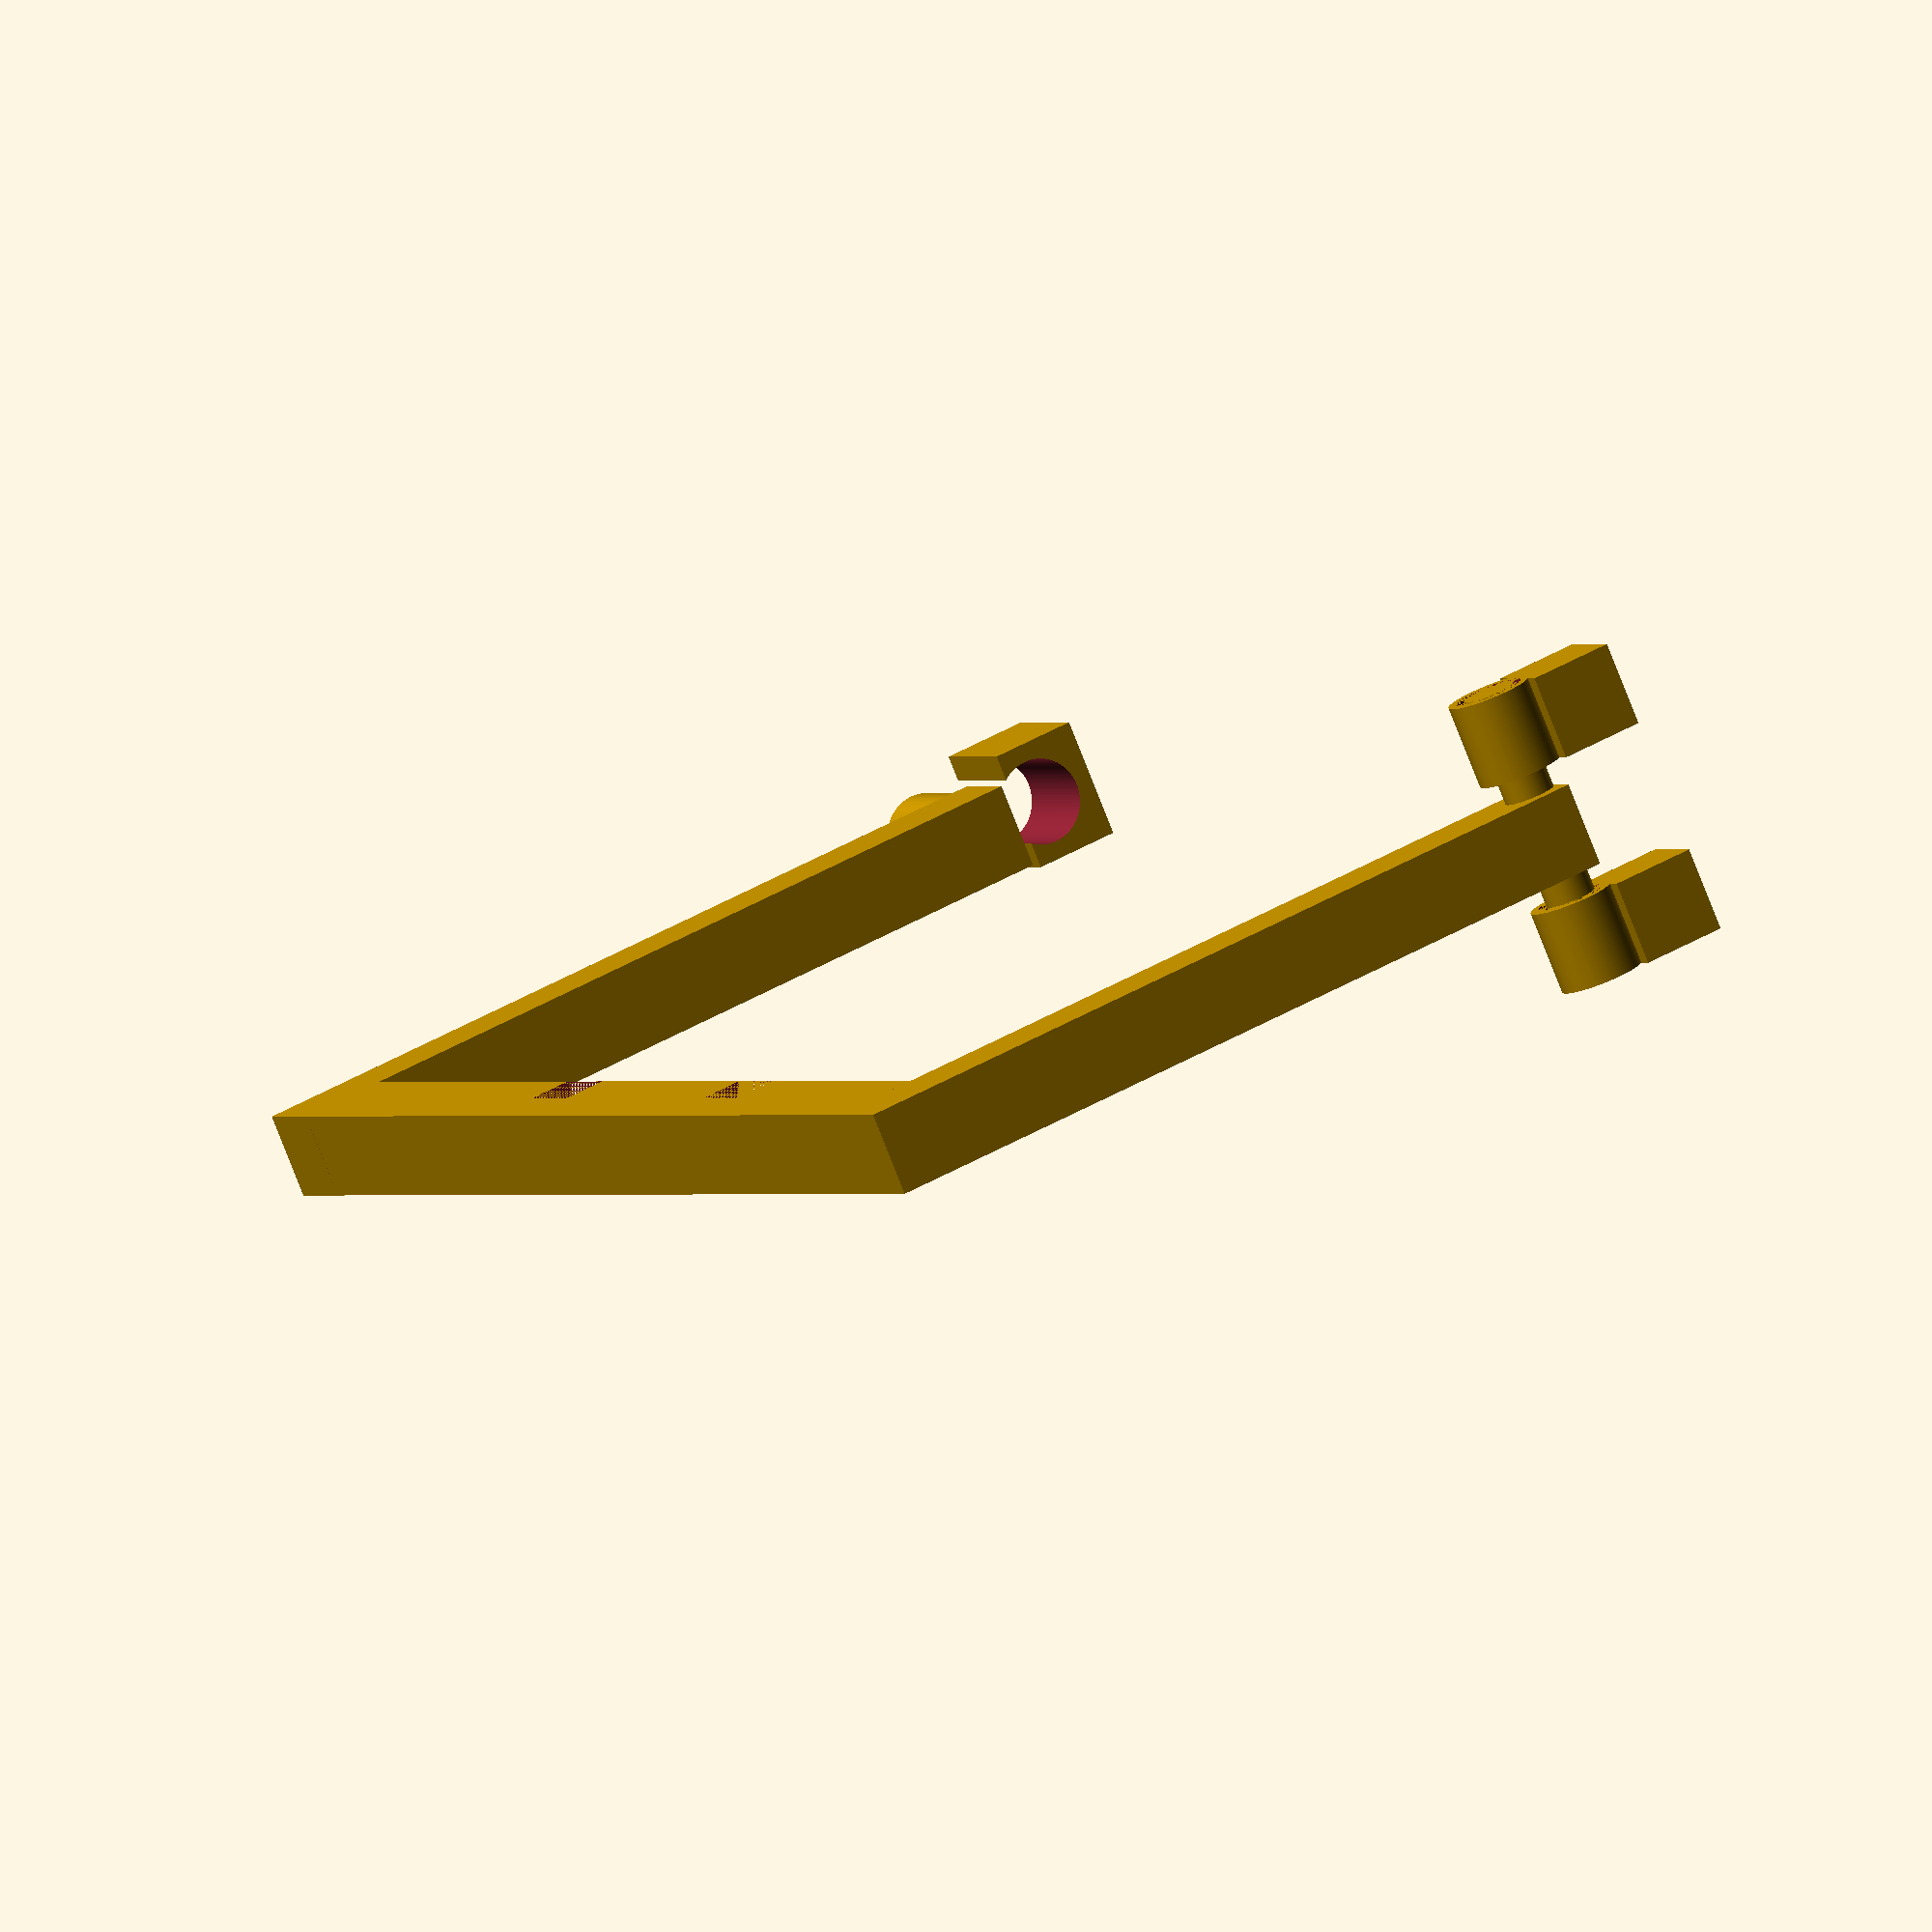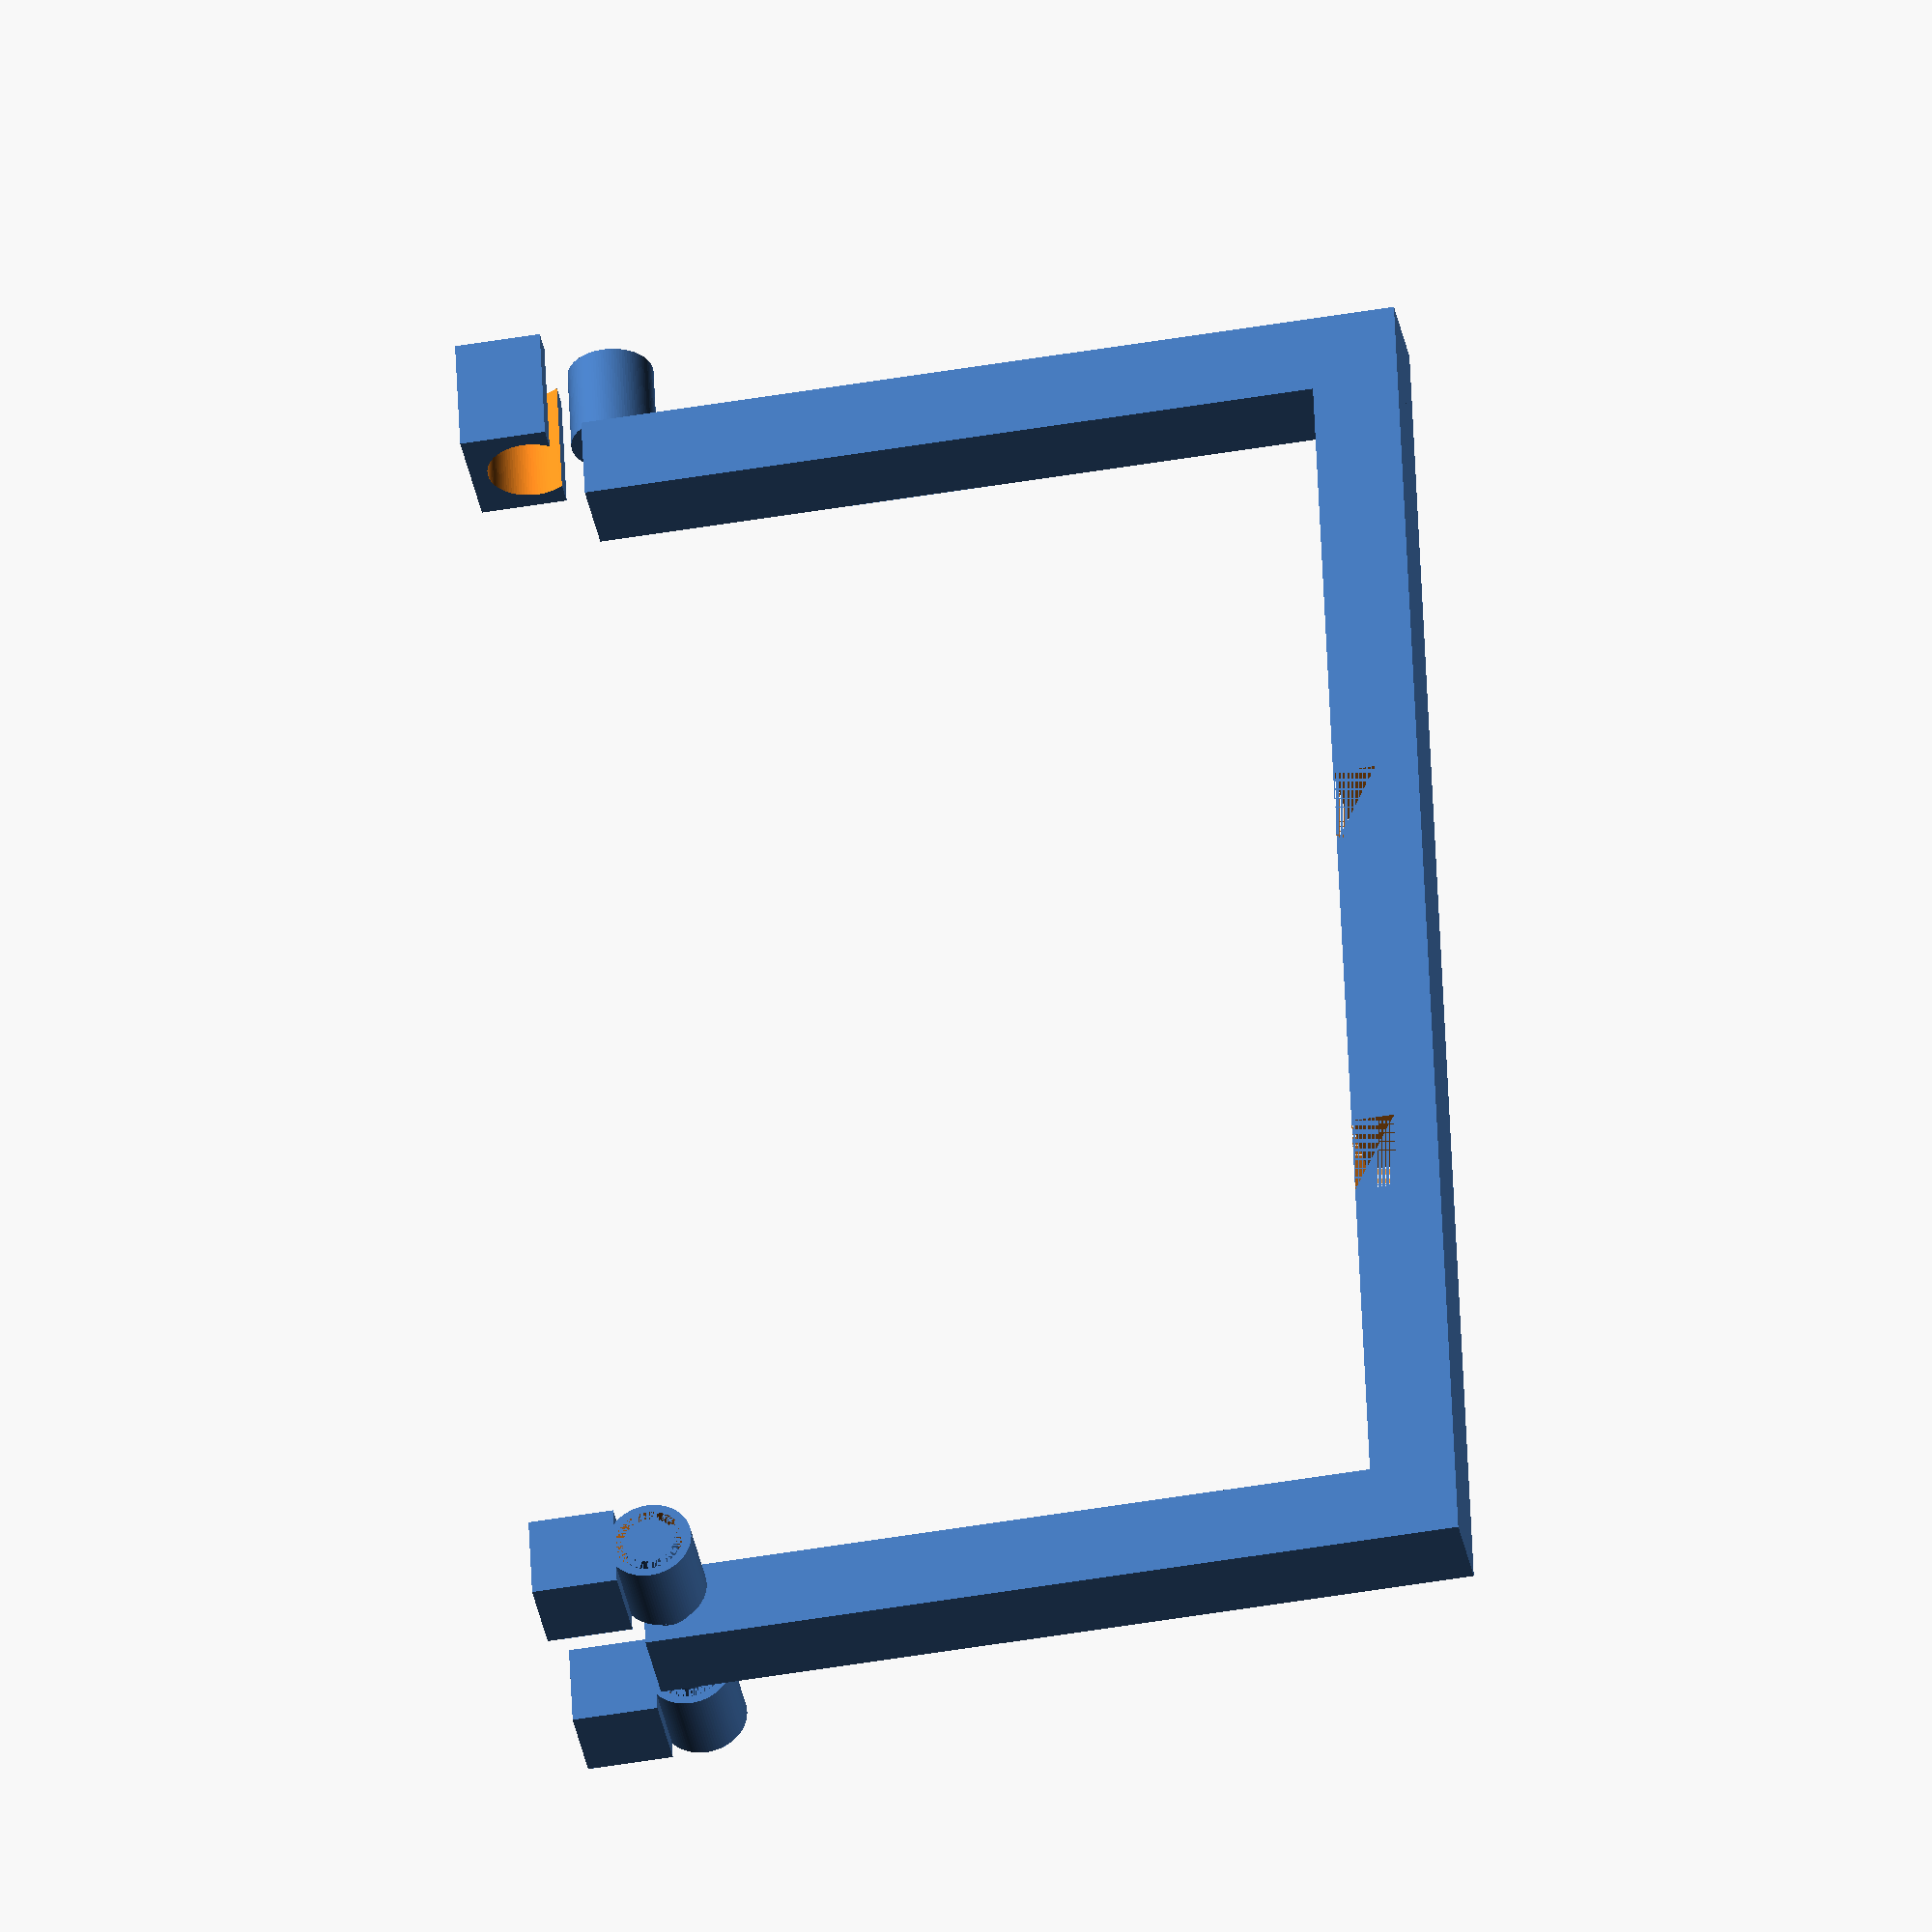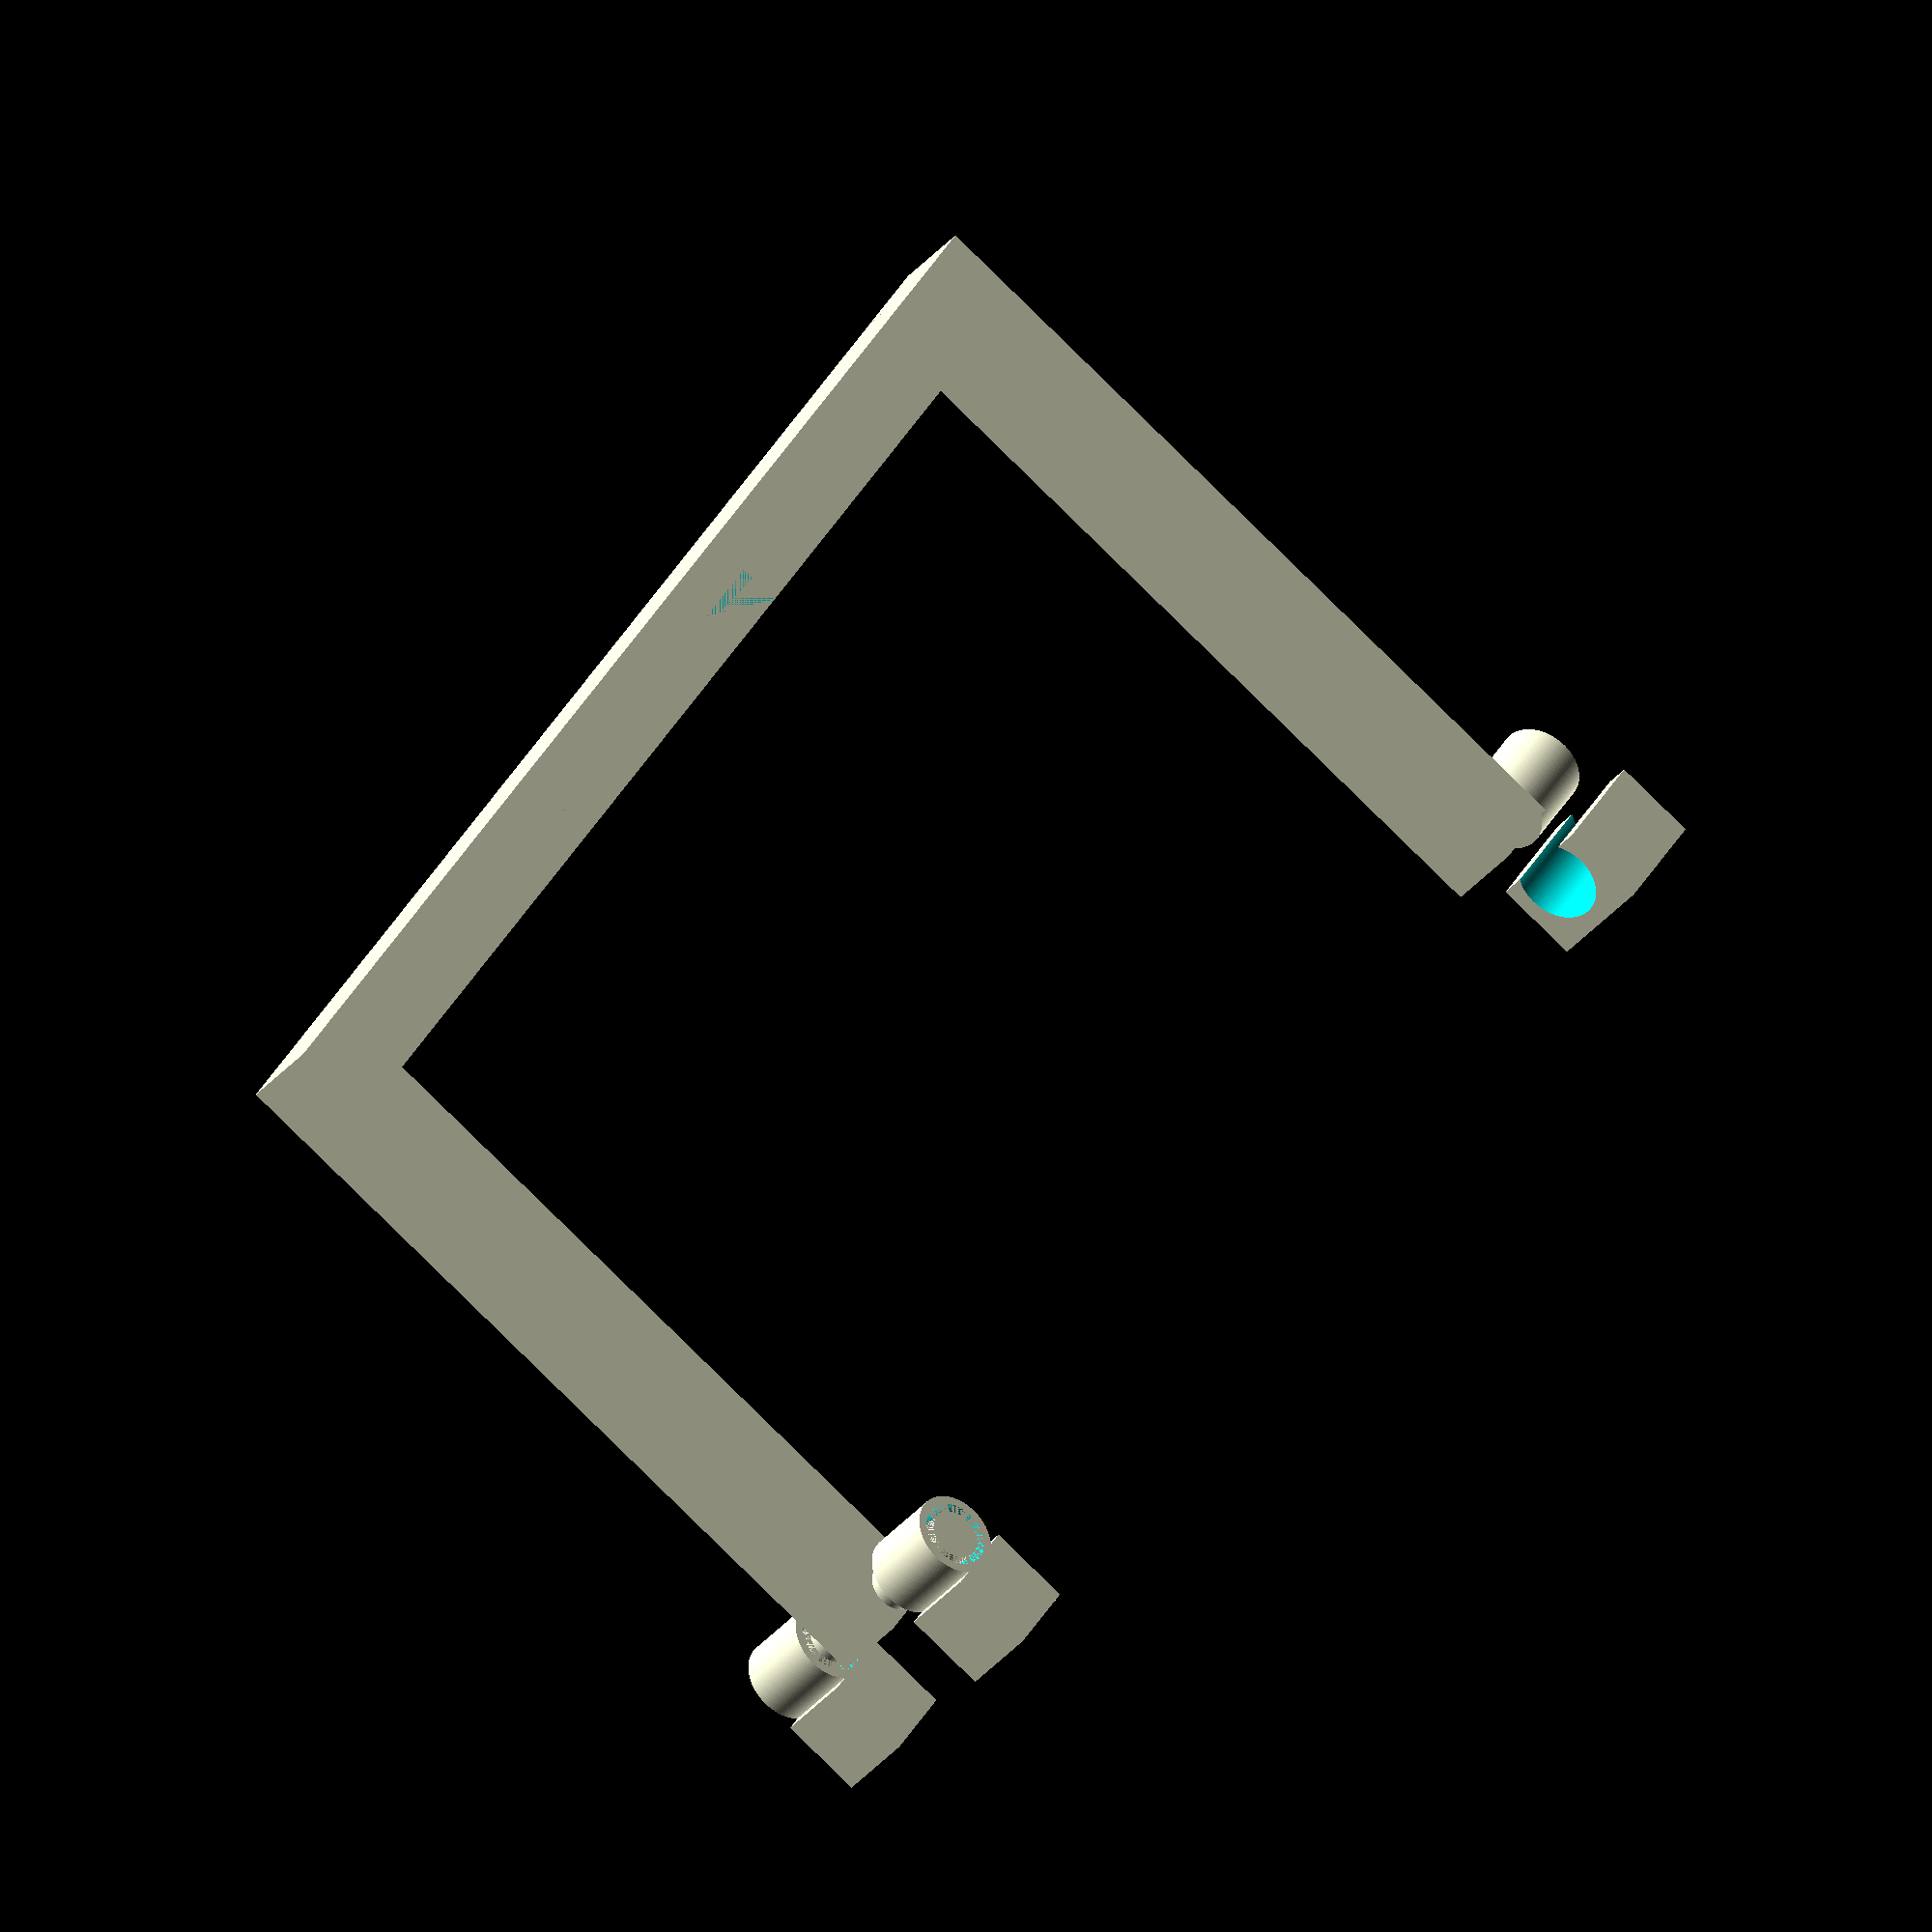
<openscad>
$fn=100;

psu_height = 86;
psu_width = 150;
psu_length = 140;

difference() {
    union() {
        cube(size = [10, 10, psu_height + 10], center = true);
        translate([0, 75 + 7.5, 43])
        cube(size = [10, psu_length + 15, 10], center = true);
        translate([0, 150 + 15, 0])
        cube(size = [10, 10, psu_height + 10], center = true);
    }

    translate([0, (psu_width / 3), (psu_height / 2) - 2.5])
    cube(size = [10, 10, 5], center = true);
    
    translate([0, (psu_width / 3) + psu_width / 3, (psu_height / 2) - 2.5])
    cube(size = [10, 10, 5], center = true);
}

rotate([0, 90, 0])
translate([35, 0, -10]) {
    translate([10, 0, 10])
    cylinder(h = 36, r = 3, center = true);
    translate([10, 0 ,-3])
    difference() {
        cylinder(h = 10, r = 5, center = true);
        cylinder(h = 10, r = 4, center = true);
    }
    
    translate([10, 0 ,20+3])
    difference() {
        cylinder(h = 10, r = 5, center = true);
        cylinder(h = 10, r = 4, center = true);
    }
}

translate([13, 0, -54])
cube(size = [10, 10, 10], center = true);

translate([-13, 0, -54])
cube(size = [10, 10, 10], center = true);

translate([0, 180, -45]) 
rotate([90, 0, 0])
cylinder(h = 10, r = 5);

translate([0, 180, -55]) 
difference(){
    translate([0, -5, -2])
    cube(size = [14, 14, 10], center = true);
    rotate([90, 0, 0])
    translate([0, 0, -3])
    cylinder(h = 30, r = 5);
}
</openscad>
<views>
elev=312.5 azim=227.4 roll=57.2 proj=o view=wireframe
elev=49.0 azim=346.7 roll=280.7 proj=o view=wireframe
elev=82.2 azim=38.1 roll=45.5 proj=o view=wireframe
</views>
